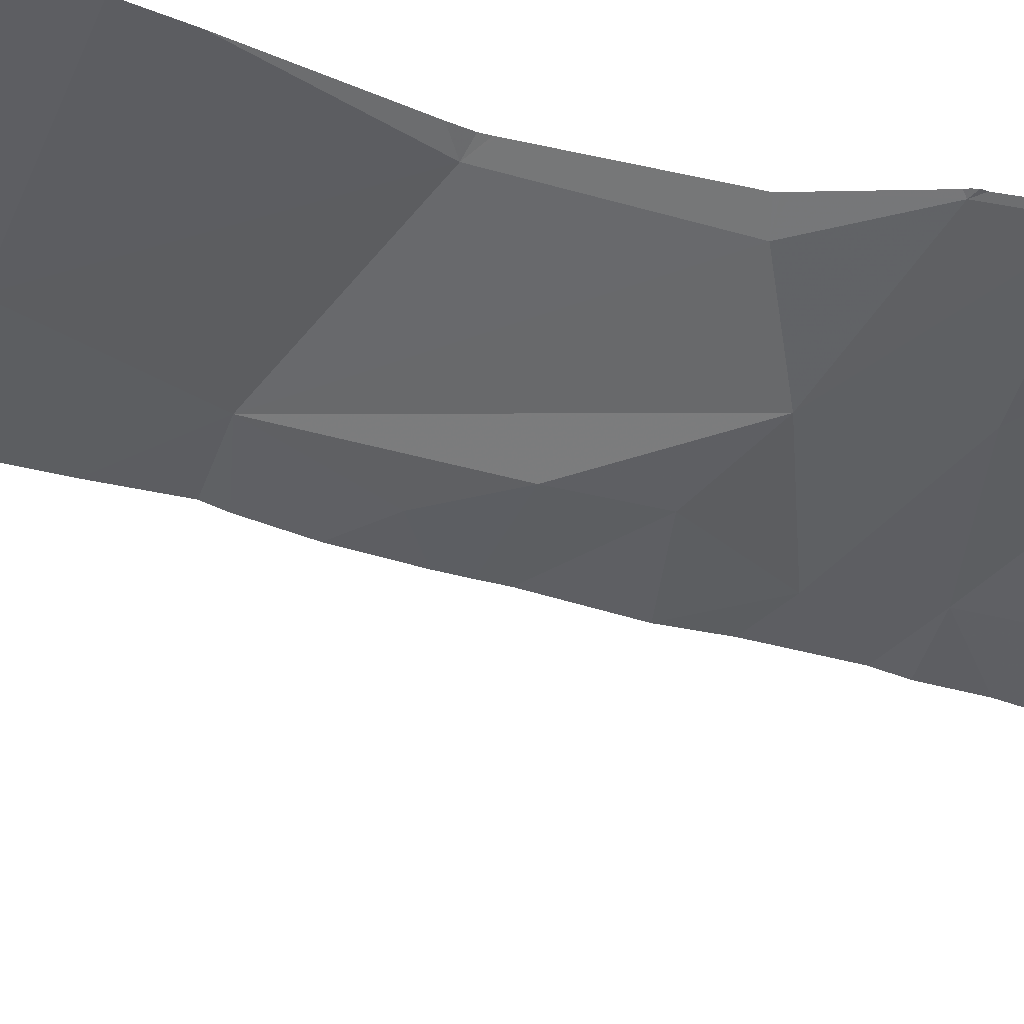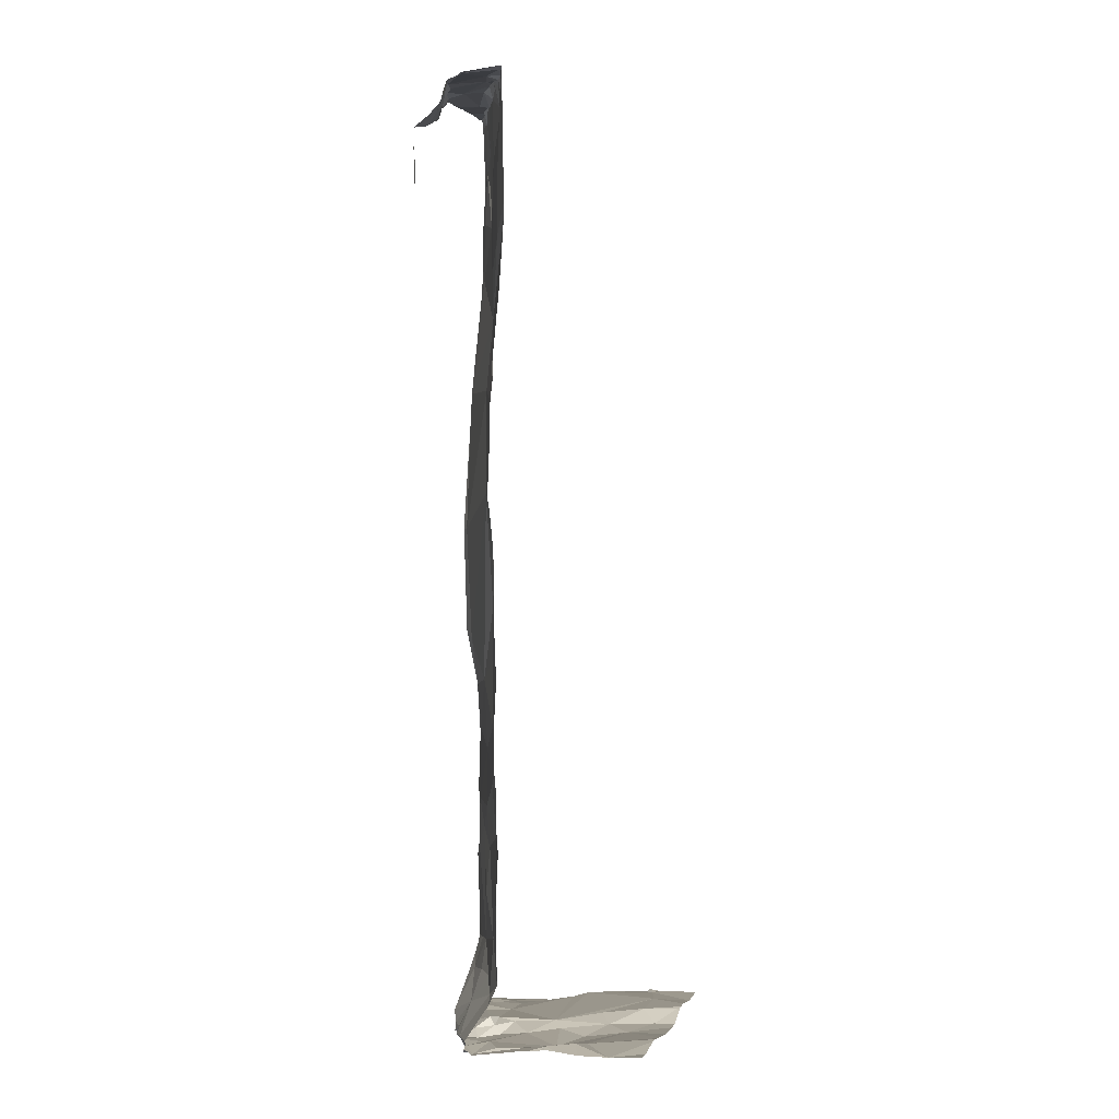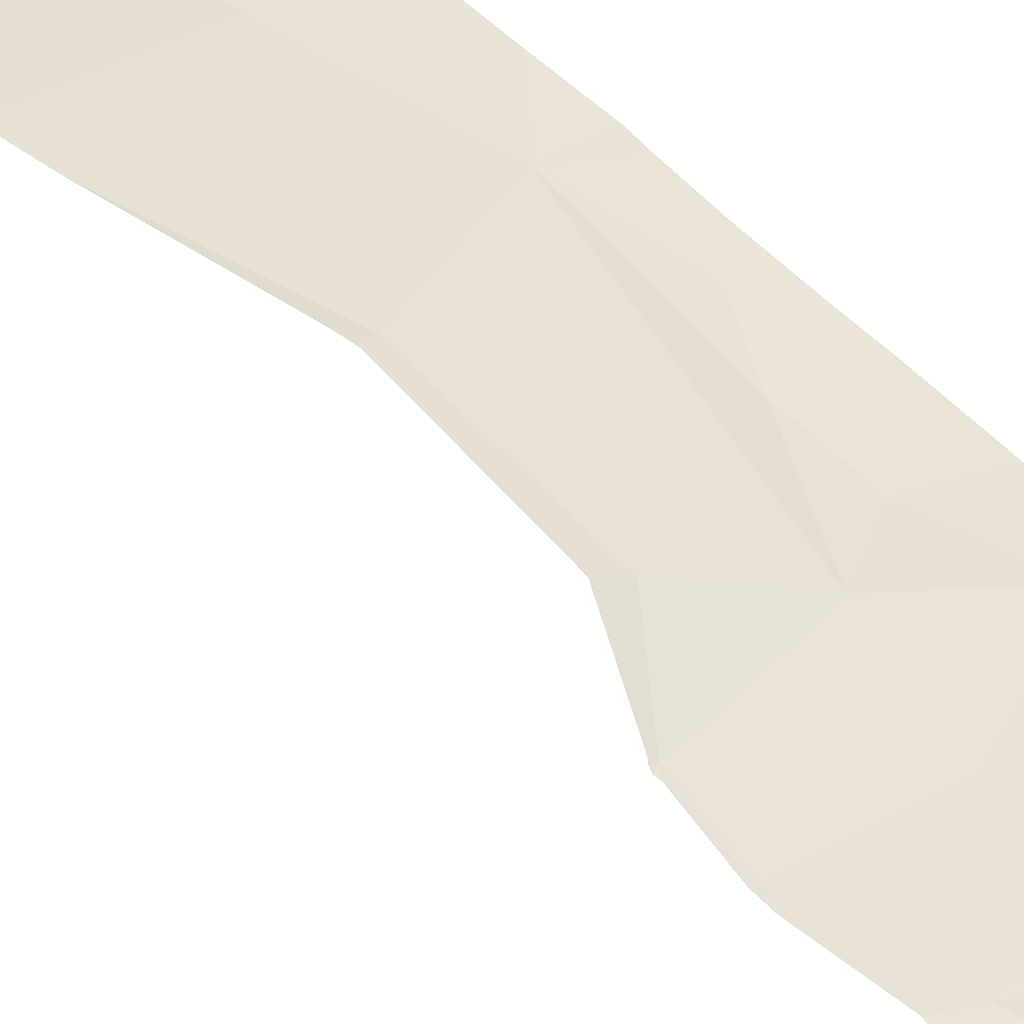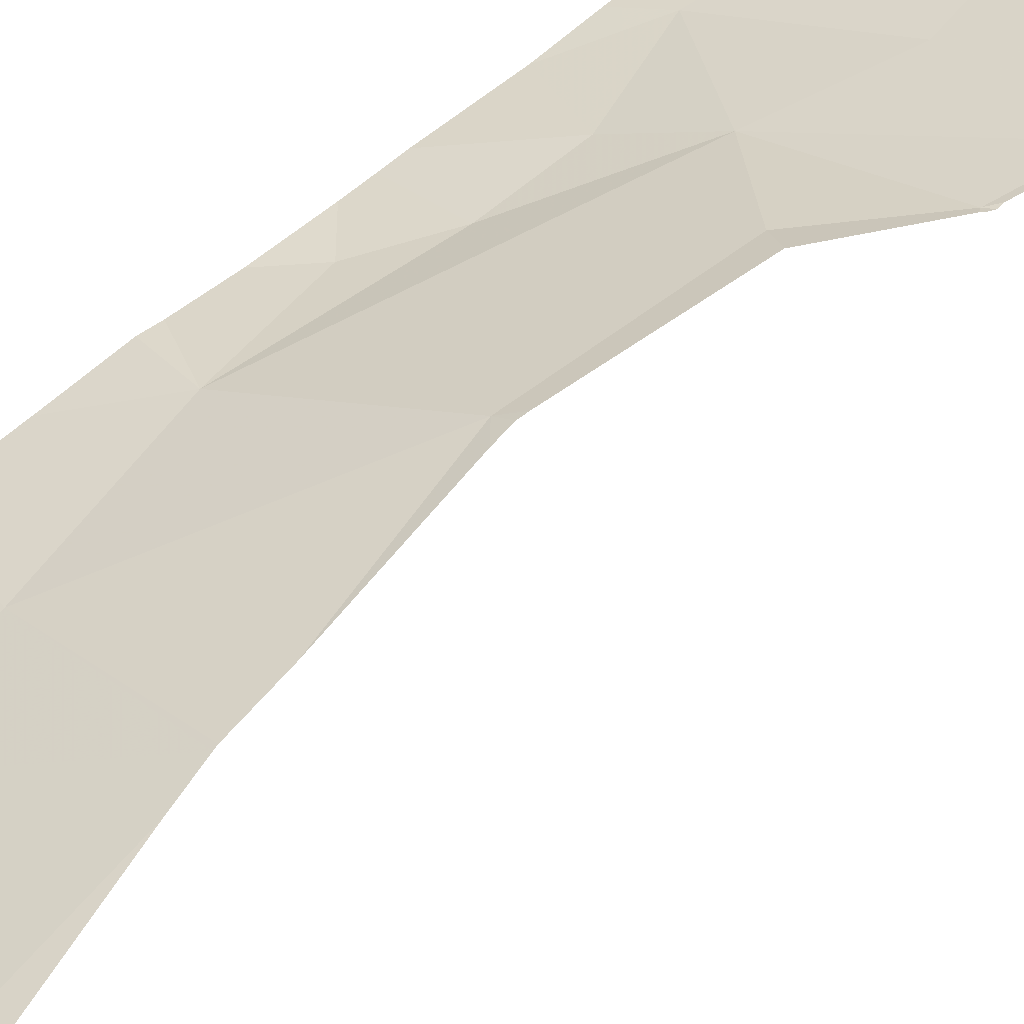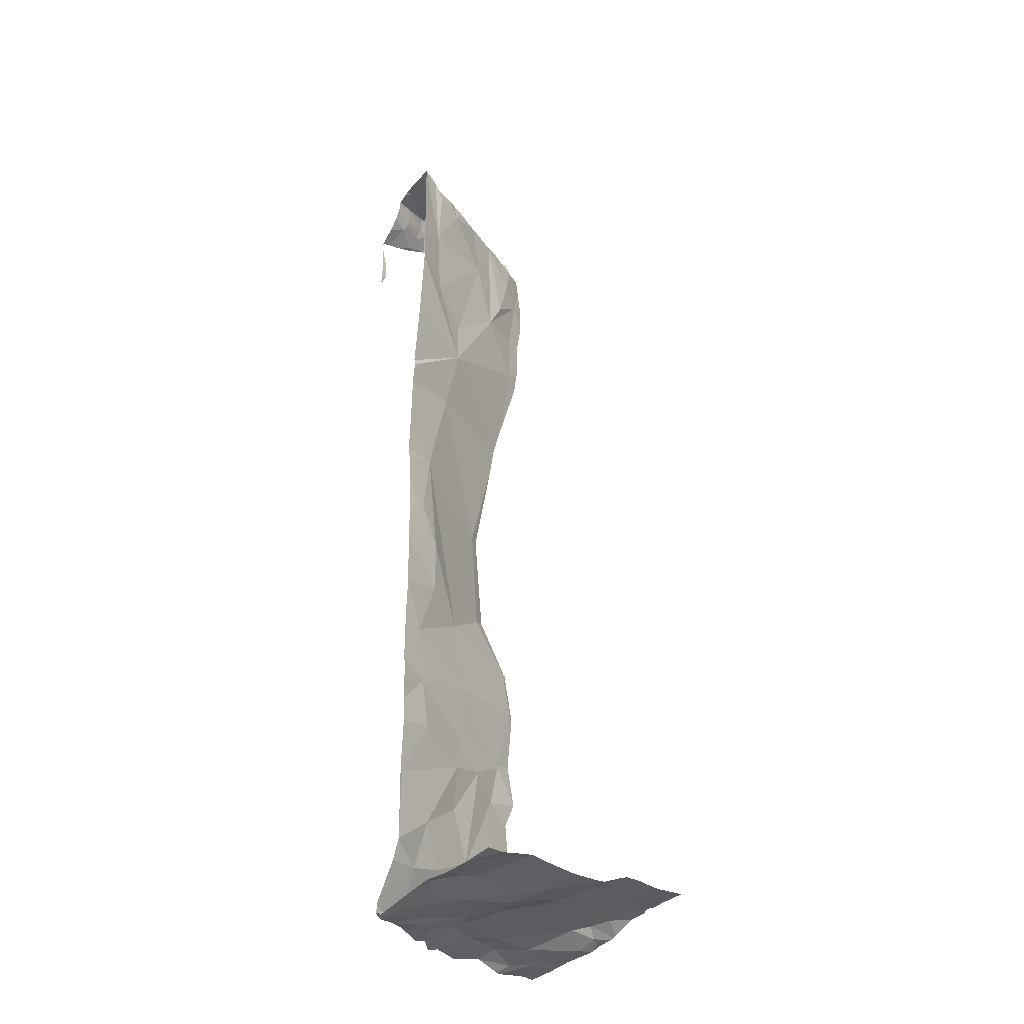
<metadata>
{"format":"obj","ext":"obj","renderer":"f3d","projection":"perspective","resolution":1024,"background":"white","views":[{"elev":-24.6,"azim":61.6,"up":"+Y"},{"elev":-0.4,"azim":-73.3,"up":"+Z"},{"elev":61.9,"azim":133.6,"up":"+Y"},{"elev":54.6,"azim":46.4,"up":"+Y"},{"elev":-34.3,"azim":-37.7,"up":"+Z"}]}
</metadata>
<code>
v -83.28 307.2 500.5
v -83.31 307.2 500.5
v -83.37 307.3 500.5
v -83.4 307.1 500.5
v -83.28 306.9 500.5
v -83.4 307 500.5
v -83.44 306.9 500.6
v -82.79 307.4 500.6
v -82.71 307.3 500.6
v -82.86 307.3 500.6
v -83.15 307.1 500.5
v -83.16 307.2 500.5
v -83.07 307.2 500.6
v -83.29 307.3 500.5
v -83.21 307.4 500.5
v -83.19 307.4 500.5
v -83.44 307.2 500.5
v -83.06 307.4 500.5
v -83.1 307.4 500.5
v -83.15 307.4 500.5
v -83.13 307.4 500.6
v -83.03 307 500.6
v -83.08 307 500.5
v -83.06 306.7 500.5
v -82.8 307.5 502.2
v -82.92 307.5 500.5
v -82.98 306.8 500.6
v -83.06 307.2 500.6
v -83.05 307.4 500.5
v -82.95 307.3 500.6
v -83.12 307.3 500.6
v -83.31 307.3 500.5
v -83.33 306.8 500.6
v -83.38 306.8 500.6
v -82.91 306.5 500.6
v -82.93 307.5 500.5
v -82.92 307.5 500.5
v -83.44 307.3 500.5
v -82.89 307.4 500.6
v -83.07 306.5 500.6
v -82.96 306.5 500.6
v -82.57 306.9 500.6
v -83.14 307.2 500.6
v -83.13 307.4 500.5
v -82.56 307.1 500.5
v -82.65 307 500.6
v -82.8 307.5 500.6
v -82.92 306.6 500.6
v -82.82 306.5 500.6
v -83.22 307.3 500.5
v -83.17 307.3 500.5
v -83.34 307.2 500.7
v -82.9 306.8 500.6
v -82.85 306.7 500.6
v -83.12 306.9 500.5
v -82.56 307 500.6
v -82.8 307.5 500.6
v -83.27 306.5 500.6
v -82.6 307.4 500.5
v -83.29 306.5 500.6
v -82.69 307.4 500.5
v -82.83 306.5 500.6
v -82.6 307 500.6
v -83.34 307.1 504.4
v -83.34 307.2 504.1
v -82.71 307.5 500.5
v -83.21 306.5 500.6
v -82.55 306.7 500.6
v -83.19 306.5 500.6
v -82.64 306.5 500.6
v -82.69 306.7 500.6
v -82.8 307.5 500.6
v -82.87 307.4 500.7
v -83.03 307.3 504.4
v -82.88 307.4 504.4
v -82.63 307.5 504.4
v -82.65 307.5 504.5
v -83.44 307.3 504.4
v -83.44 307.1 504.5
v -83.32 307.5 504.3
v -83.29 307.4 504.3
v -83.11 307.3 504.5
v -83.06 307.3 504.5
v -82.77 307.4 504.5
v -82.82 307.4 504.5
v -82.88 307.4 504.5
v -83.15 307.3 504.5
v -83.19 307.3 500.8
v -83.05 307.3 500.8
v -83.47 307.1 500.8
v -82.76 307.4 500.8
v -82.8 306.5 500.6
v -82.64 307.4 504.2
v -83.24 307.4 504.4
v -83.18 307.5 504.4
v -83.22 307.5 504.3
v -83.26 307.2 504.4
v -83.36 307.2 504.4
v -83.39 307.1 504.4
v -83.28 307.2 504.5
v -83.37 307.2 504.4
v -82.52 306.7 500.6
v -83.21 307.2 504.5
v -83.23 307.3 504.5
v -83.21 307.2 504.4
v -82.68 307.4 504.4
v -82.72 307.4 504.3
v -83.09 307.4 504.5
v -82.72 307.4 504.5
v -83.16 307.2 504.4
v -83.11 307.5 504.4
v -83.46 307.3 504.4
v -83.4 307.4 504.3
v -83.4 307.4 504.4
v -83.29 307.4 504.4
v -83.24 307.4 504.4
v -83.38 307.4 504.3
v -83.28 307.4 504.4
v -82.99 307.3 504.2
v -82.52 306.7 500.6
v -83.28 307.2 500.9
v -82.99 307.3 500.9
v -82.67 307.5 503.7
v -83.14 307.3 503.5
v -82.87 307.3 503.9
v -83.14 307.3 503.7
v -83.32 307.2 503.8
v -82.79 307.4 504.1
v -82.81 306.5 500.6
v -82.75 306.5 500.6
v -82.67 307.4 504
v -82.52 306.8 500.6
v -82.52 306.9 500.6
v -82.52 306.6 500.6
v -82.52 307.4 500.5
v -82.65 306.5 500.6
v -83.46 307.1 501.1
v -83.07 307.3 501.1
v -82.9 307.4 501.3
v -82.78 307.4 501.3
v -82.56 307.5 500.5
v -83.07 307.3 501.3
v -82.52 307.1 500.5
v -82.52 307 500.5
v -82.52 307.2 500.5
v -83.31 307.2 502.8
v -83.2 307.3 503.2
v -83.31 307.2 501.4
v -82.74 307.4 501.4
v -83.05 307.3 501.5
v -83.01 307.3 501.7
v -83.33 307.2 501.6
v -82.52 307 500.5
v -82.52 307.2 500.5
v -82.65 307.5 501.7
v -83.37 307.2 501.8
v -82.89 307.5 502.6
v -82.52 307.3 500.5
v -82.68 307.5 501.9
v -83.09 307.3 502
v -82.52 306.5 500.6
v -83.27 307.2 502.1
v -83.47 307.1 502
v -82.64 306.5 500.6
v -82.87 307.4 502.2
v -83.27 307.2 502.3
v -83.29 306.5 500.6
v -82.52 306.9 500.6
v -82.52 306.8 500.6
v -82.82 306.5 500.6
v -83.41 306.5 500.5
v -83.38 307.2 502.5
v -83.47 306.9 500.5
v -83.47 306.9 500.6
v -83.47 307.1 500.5
v -83.47 307 500.5
v -83.47 307.2 500.5
v -83.47 307.2 500.5
v -83.47 307.3 500.5
v -83.47 307.3 500.6
v -83.47 306.8 500.5
v -83.47 306.7 500.5
v -83.47 306.7 500.5
v -83.47 307.3 500.6
v -83.47 307.2 500.6
v -83.47 307 500.5
v -83.47 306.9 500.5
v -83.47 307 500.5
v -83.47 307.3 500.5
v -82.69 307.5 500.5
v -83.47 306.7 500.5
v -83.47 307.2 500.5
v -83.47 306.7 500.5
v -83.47 307.1 504
v -83.47 307.1 504.5
v -83.47 307.3 504.4
v -83.47 307.3 504.4
v -83.47 307.1 504.5
v -83.47 307.1 504.5
v -83.47 307.2 500.7
v -83.47 307.1 500.8
v -83.47 307.5 504.2
v -83.47 307.1 504.5
v -83.47 307.4 504.3
v -83.47 307.3 504.4
v -83.47 307.3 504.4
v -83.47 307.3 504.4
v -83.47 307.4 504.3
v -83.47 307.1 500.8
v -83.47 307.1 503.9
v -83.47 307.1 503.9
v -83.47 307.1 503.6
v -83.47 307.5 504.1
v -83.47 307.5 504
v -83.47 307.1 500.8
v -83.47 307.1 503.2
v -83.47 307.5 504.1
v -83.47 307.5 504
v -83.47 307.1 501.1
v -83.47 307.1 503.2
v -83.47 307.1 501.1
v -83.47 307.2 502.9
v -83.47 307.2 502.7
v -83.47 307.2 503.1
v -83.47 307.1 501.3
v -83.47 307.1 501.4
v -83.47 307.1 501.6
v -83.47 307.2 502.7
v -83.47 307.1 501.6
v -83.47 307.1 501.8
v -83.47 307.1 501.9
v -83.47 307.1 502
v -83.47 307.1 502.2
v -83.47 307.1 502
v -83.47 307.1 502.3
v -83.47 307.1 502.5
v -83.47 307.1 502.4
v -83.41 306.5 500.5
v -83.47 306.5 500.6
v -82.93 307.5 500.5
v -82.97 307.5 500.6
v -82.54 307.5 500.5
v -82.96 307.5 500.6
v -82.8 307.5 500.7
v -82.95 307.5 500.6
v -82.59 307.5 504
v -82.6 307.5 504.4
v -82.61 307.5 504.5
v -83.12 307.5 504.4
v -83.12 307.5 504.4
v -82.65 307.5 504.5
v -82.65 307.5 504.5
v -82.83 307.5 504.4
v -82.8 307.5 504.4
v -82.86 307.5 504.4
v -83.05 307.5 504.4
v -83.05 307.5 504.4
v -82.7 307.5 500.8
v -82.65 307.5 500.8
v -82.59 307.5 504.4
v -82.59 307.5 504.4
v -82.67 307.5 504.5
v -82.76 307.5 504.5
v -83.13 307.5 504.4
v -83.17 307.5 504.3
v -83.2 307.5 504.3
v -82.66 307.5 501.2
v -83.46 307.5 504.2
v -83.22 307.5 504.3
v -83.3 307.5 504.3
v -82.96 307.5 504.4
v -83.03 307.5 504.4
v -83.43 307.5 504.2
v -83.33 307.5 504.3
v -83.39 307.5 504.3
v -82.64 307.5 500.8
v -82.61 307.5 503.7
v -82.71 307.5 503.3
v -82.74 307.5 503.2
v -83.44 307.5 504.1
v -82.59 307.5 503.8
v -82.57 307.5 504.1
v -82.64 307.5 500.9
v -83.46 307.5 504
v -82.66 307.5 501.2
v -82.74 307.5 503.2
v -82.62 307.5 501.3
v -82.62 307.5 501.3
v -82.65 307.5 501.5
v -82.63 307.5 501.7
v -82.77 307.5 503.1
v -82.84 307.5 502.7
v -82.55 307.5 500.5
v -82.63 307.5 501.8
v -82.67 307.5 501.9
v -82.67 307.5 502
v -82.68 307.5 502
v -82.8 307.5 502.2
v -82.81 307.5 502.2
v -82.85 307.5 502.6
v -82.85 307.5 502.6
v -82.66 307.5 501.9
v -82.85 307.5 502.6
v -83.47 307.5 504.2
v -82.59 307.5 504
v -82.59 307.5 503.9
v -82.57 307.5 504.2
v -83.46 307.5 504.2
v -83.44 307.5 504
v -83.46 307.5 504
v -83.46 307.5 504.2
v -83.47 307.5 504.2
v -82.52 307.5 500.5
v -83.47 307.5 504
f 2 1 3
f 5 4 6
f 265 94 264
f 264 94 249
f 9 8 10
f 12 11 13
f 15 14 16
f 11 2 5
f 19 18 20
f 15 20 21
f 23 22 11
f 22 23 27
f 22 10 28
f 30 29 31
f 32 14 15
f 34 33 5
f 7 34 6
f 179 3 180
f 39 30 10
f 15 21 32
f 12 1 11
f 10 8 39
f 34 7 173
f 247 76 261
f 31 28 30
f 15 16 20
f 43 13 28
f 44 31 29
f 29 19 44
f 11 22 13
f 46 45 9
f 58 182 167
f 62 48 35
f 32 3 14
f 1 2 11
f 16 50 51
f 184 52 185
f 27 53 22
f 54 53 27
f 22 46 10
f 24 27 55
f 46 56 45
f 6 4 17
f 16 51 44
f 12 13 43
f 175 17 178
f 29 30 26
f 26 39 37
f 10 30 28
f 263 109 262
f 180 32 184
f 19 29 18
f 72 8 47
f 20 44 19
f 20 16 44
f 8 61 57
f 9 61 8
f 66 59 190
f 59 61 9
f 46 9 10
f 55 27 23
f 1 14 3
f 2 4 5
f 28 13 22
f 18 29 36
f 262 77 251
f 31 43 28
f 51 31 44
f 31 51 43
f 12 43 50
f 51 50 43
f 55 5 24
f 17 38 189
f 261 76 260
f 45 56 153
f 154 45 145
f 9 45 59
f 144 63 133
f 17 4 2
f 141 158 293
f 246 131 306
f 245 73 243
f 1 12 50
f 5 55 23
f 11 5 23
f 5 6 34
f 16 14 50
f 1 50 14
f 17 2 3
f 17 3 38
f 48 24 41
f 243 21 241
f 182 34 193
f 242 135 313
f 33 24 5
f 69 33 67
f 24 48 27
f 48 54 27
f 7 6 186
f 63 46 22
f 21 20 18
f 71 68 42
f 71 54 92
f 92 49 129
f 21 18 241
f 241 18 240
f 54 71 53
f 169 68 132
f 22 53 71
f 48 49 54
f 42 63 71
f 63 22 71
f 63 42 168
f 46 63 56
f 70 71 136
f 240 18 36
f 244 73 245
f 105 64 65
f 64 99 65
f 260 93 307
f 80 81 96
f 83 74 75
f 106 76 77
f 107 93 106
f 75 85 86
f 85 106 84
f 119 75 74
f 77 76 247
f 82 83 108
f 249 111 250
f 78 79 101
f 196 112 197
f 79 78 198
f 97 105 103
f 87 82 104
f 117 81 80
f 74 83 82
f 95 116 104
f 253 84 254
f 86 85 253
f 82 87 74
f 111 108 256
f 88 21 89
f 200 90 201
f 73 21 243
f 73 89 21
f 91 73 258
f 88 52 21
f 32 21 52
f 76 93 260
f 109 77 262
f 96 94 265
f 94 95 249
f 259 91 258
f 80 96 269
f 64 97 98
f 97 100 98
f 195 99 203
f 99 98 101
f 99 64 98
f 101 98 100
f 97 103 100
f 103 104 100
f 100 104 101
f 97 64 105
f 99 79 199
f 104 115 101
f 105 110 103
f 107 106 85
f 75 86 83
f 108 86 271
f 108 83 86
f 93 76 106
f 75 107 85
f 109 84 106
f 109 106 77
f 118 94 81
f 94 96 81
f 103 110 87
f 108 111 95
f 82 108 104
f 112 113 204
f 117 113 112
f 78 114 196
f 258 73 244
f 268 113 273
f 115 116 118
f 273 80 275
f 104 116 115
f 108 95 104
f 118 117 114
f 95 94 116
f 112 114 117
f 114 115 118
f 113 117 80
f 119 74 105
f 118 81 117
f 114 78 115
f 257 111 256
f 121 90 52
f 88 89 122
f 122 89 73
f 115 78 101
f 105 74 110
f 256 108 272
f 79 99 101
f 94 118 116
f 87 110 74
f 104 103 87
f 254 109 263
f 124 125 126
f 278 124 279
f 210 127 211
f 125 124 123
f 125 119 126
f 127 65 194
f 119 105 65
f 119 65 127
f 93 107 128
f 128 125 93
f 122 73 91
f 121 52 88
f 122 121 88
f 255 86 253
f 125 131 93
f 141 59 158
f 123 131 125
f 124 126 127
f 254 84 109
f 127 126 119
f 238 191 239
f 284 214 310
f 131 123 281
f 128 75 125
f 128 107 75
f 75 119 125
f 121 137 90
f 215 137 219
f 138 121 122
f 138 122 139
f 91 140 122
f 267 91 283
f 253 85 84
f 121 138 142
f 252 77 248
f 137 121 142
f 140 139 122
f 222 147 224
f 279 147 286
f 142 138 139
f 147 124 220
f 221 148 225
f 142 148 137
f 149 140 287
f 139 149 150
f 150 151 152
f 225 152 226
f 152 148 150
f 151 150 149
f 150 142 139
f 149 139 140
f 142 150 148
f 146 157 147
f 251 77 252
f 151 149 155
f 155 149 289
f 229 156 230
f 286 157 291
f 250 111 257
f 152 151 156
f 159 155 294
f 151 160 156
f 160 162 156
f 231 163 232
f 160 151 155
f 165 160 159
f 155 159 160
f 163 156 162
f 162 160 166
f 171 183 191
f 163 162 233
f 25 159 297
f 233 166 235
f 146 166 160
f 190 59 141
f 172 146 228
f 167 182 60
f 235 172 237
f 160 165 146
f 157 146 165
f 249 95 111
f 146 172 166
f 157 165 299
f 173 7 174
f 248 77 247
f 174 7 187
f 175 6 17
f 176 6 175
f 161 134 164
f 177 17 192
f 178 17 177
f 179 38 3
f 164 134 70
f 180 3 32
f 181 34 173
f 47 8 57
f 182 33 34
f 182 183 60
f 170 49 62
f 184 32 52
f 185 52 200
f 186 6 176
f 187 7 188
f 188 7 186
f 189 38 179
f 72 39 8
f 136 71 130
f 171 191 238
f 192 17 189
f 193 34 181
f 129 49 170
f 194 65 195
f 66 61 59
f 195 65 99
f 196 114 112
f 197 112 205
f 198 78 207
f 199 79 198
f 130 71 92
f 200 52 90
f 92 54 49
f 282 131 305
f 201 90 209
f 70 68 71
f 203 99 199
f 57 61 66
f 204 113 208
f 205 112 204
f 206 78 196
f 207 78 206
f 208 113 202
f 37 39 72
f 67 33 58
f 209 90 215
f 210 124 127
f 120 68 134
f 102 68 120
f 211 127 194
f 212 124 210
f 69 24 33
f 214 213 280
f 132 68 102
f 35 48 41
f 215 90 137
f 216 124 212
f 134 68 70
f 308 217 311
f 36 29 26
f 158 135 242
f 219 137 221
f 220 124 216
f 133 63 168
f 62 49 48
f 221 137 148
f 26 30 39
f 222 146 147
f 223 146 222
f 144 56 63
f 145 45 143
f 224 147 220
f 58 33 182
f 225 148 152
f 60 183 171
f 226 152 227
f 143 45 153
f 227 152 229
f 228 146 223
f 153 56 144
f 229 152 156
f 154 59 45
f 230 156 231
f 40 24 69
f 231 156 163
f 232 163 234
f 158 59 154
f 233 162 166
f 234 163 233
f 169 42 68
f 25 165 159
f 235 166 172
f 236 172 228
f 41 24 40
f 168 42 169
f 237 172 236
f 266 96 265
f 267 140 91
f 268 202 113
f 269 96 266
f 270 80 269
f 271 86 255
f 272 108 271
f 273 113 80
f 274 80 270
f 275 80 274
f 276 91 259
f 277 123 278
f 278 123 124
f 279 124 147
f 280 213 308
f 281 123 277
f 282 93 131
f 283 91 276
f 284 218 214
f 285 140 267
f 286 147 157
f 287 140 285
f 288 149 287
f 289 149 288
f 290 155 289
f 291 157 292
f 292 157 303
f 293 158 242
f 294 155 290
f 295 159 294
f 296 159 302
f 297 159 296
f 298 165 25
f 299 165 298
f 300 157 299
f 301 157 300
f 302 159 295
f 303 157 301
f 304 202 268
f 305 131 246
f 306 131 281
f 307 93 282
f 308 213 217
f 309 214 280
f 310 214 309
f 311 217 312
f 314 218 284

</code>
